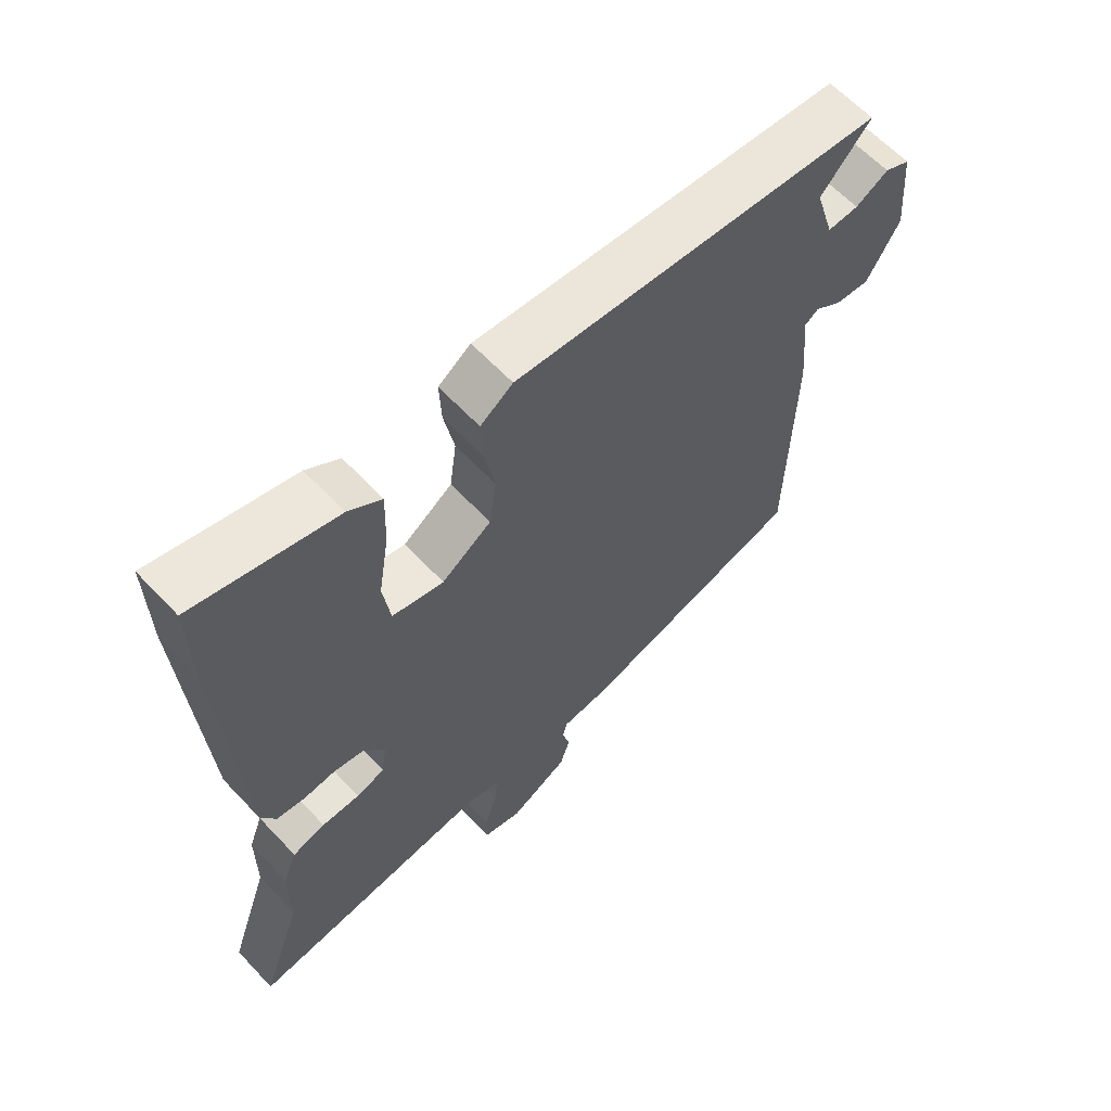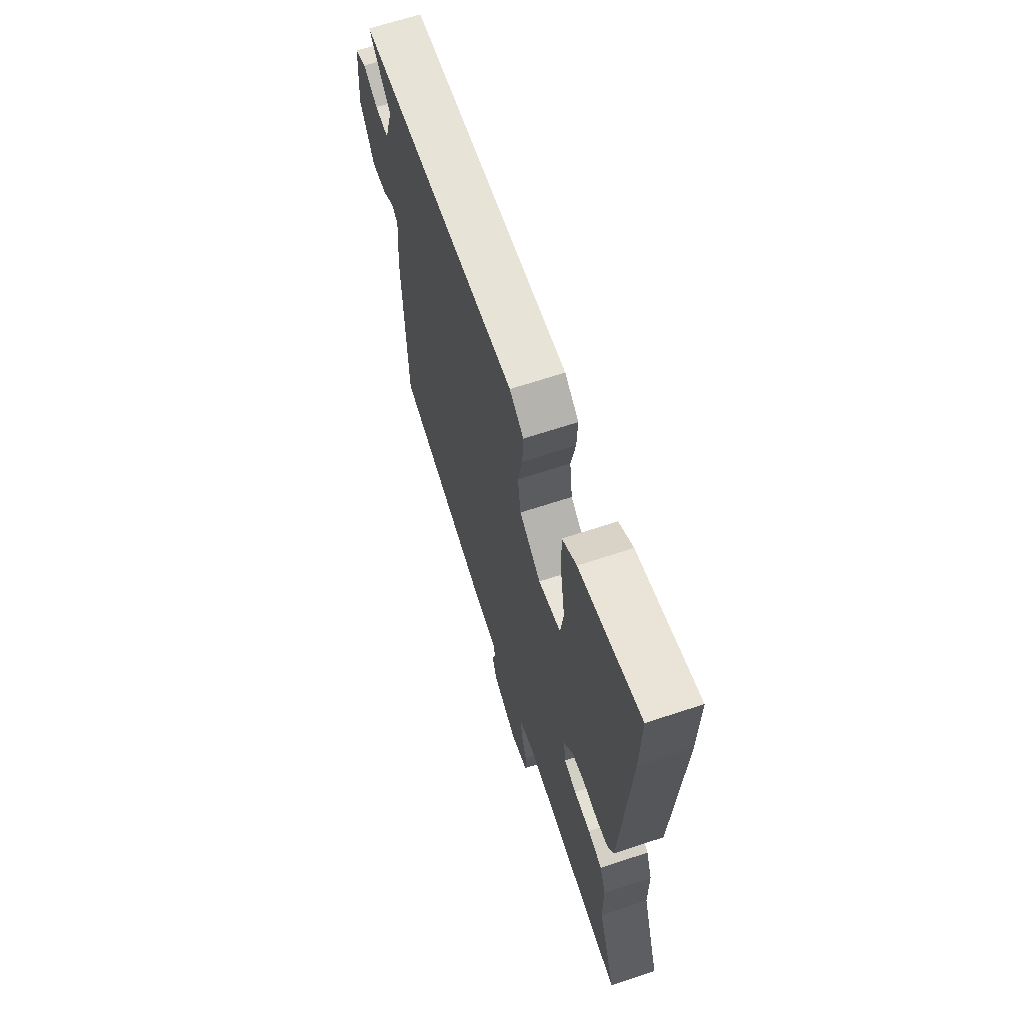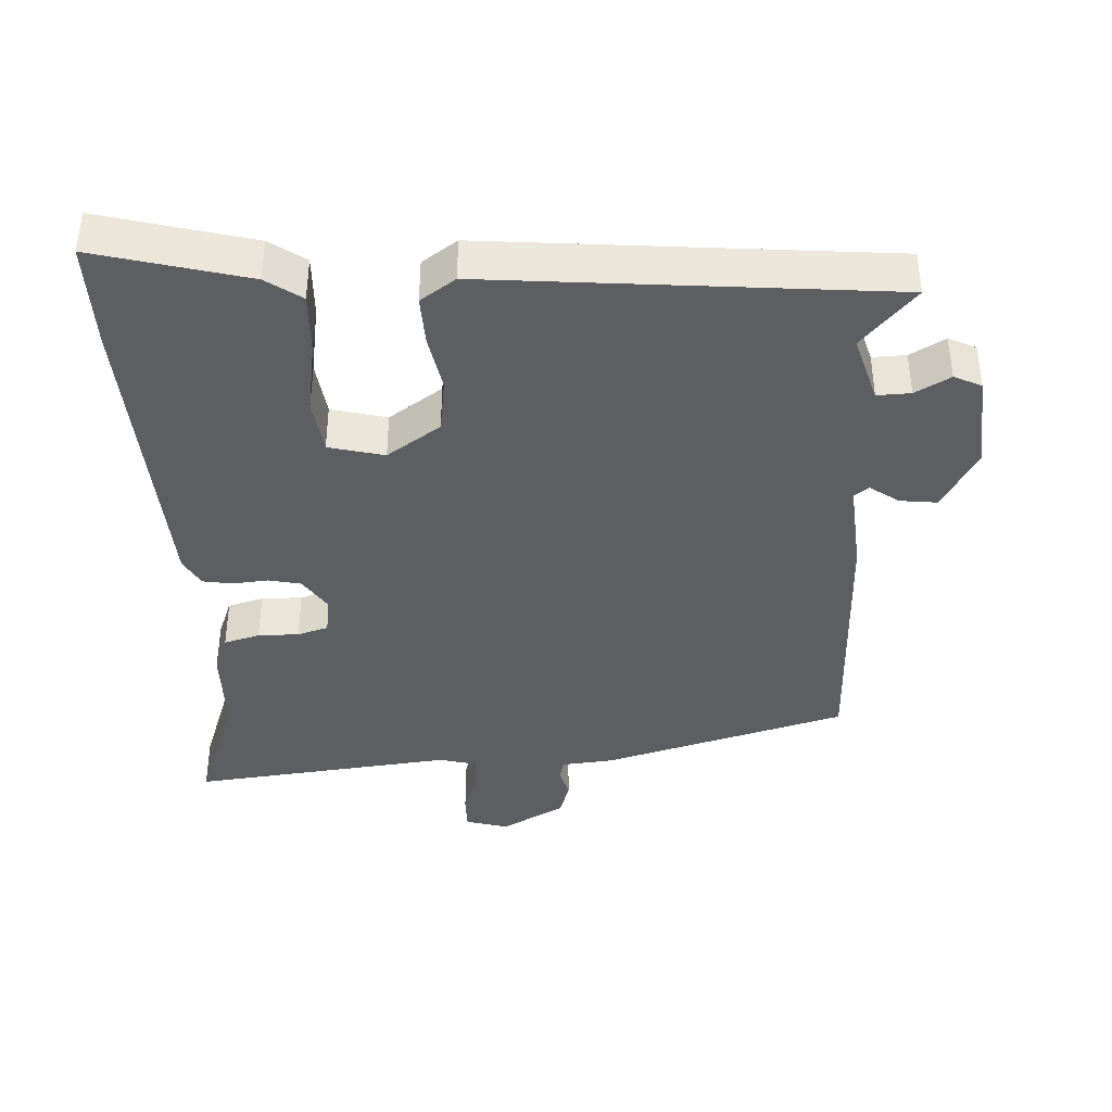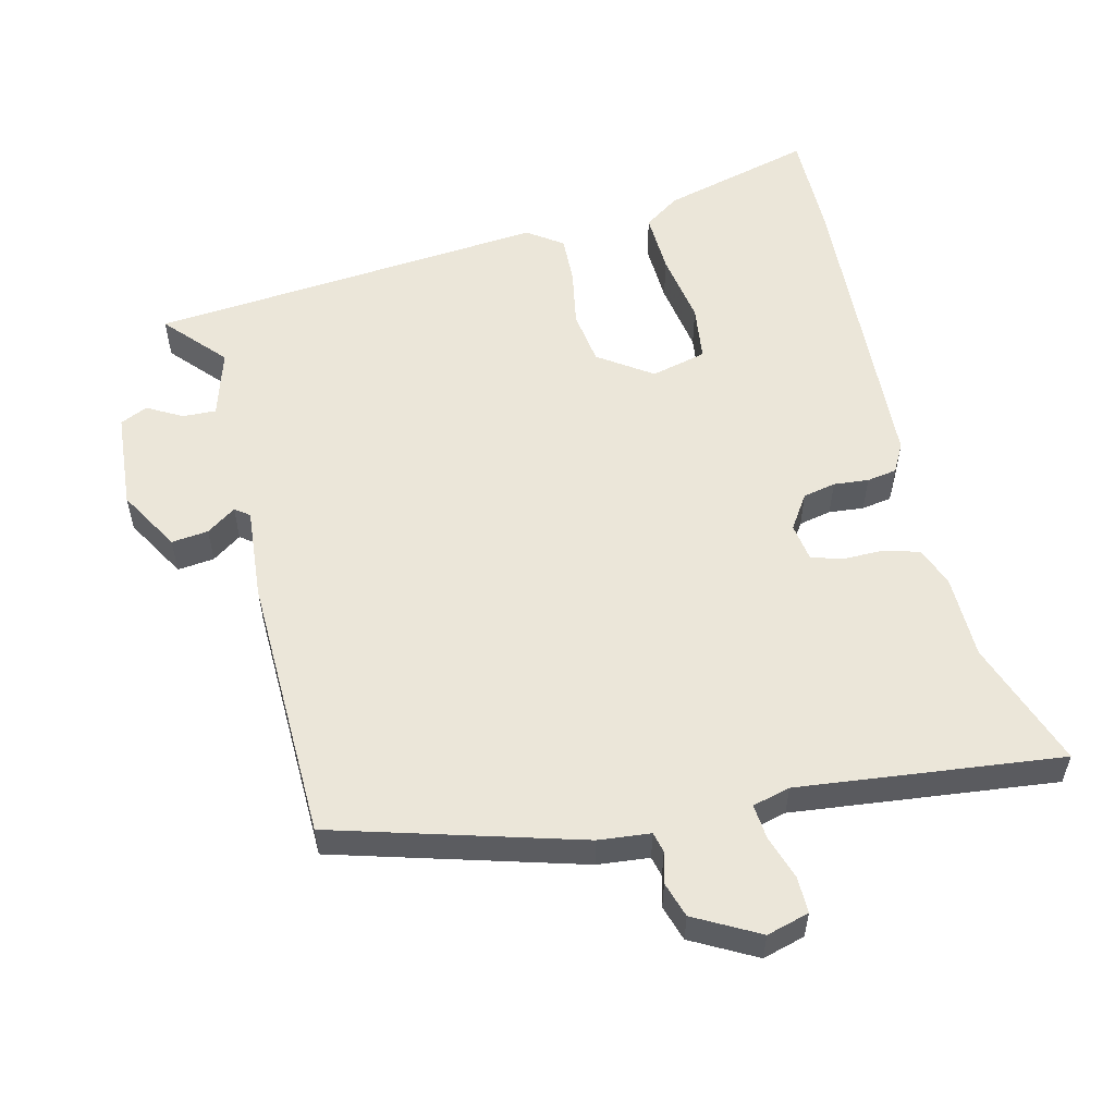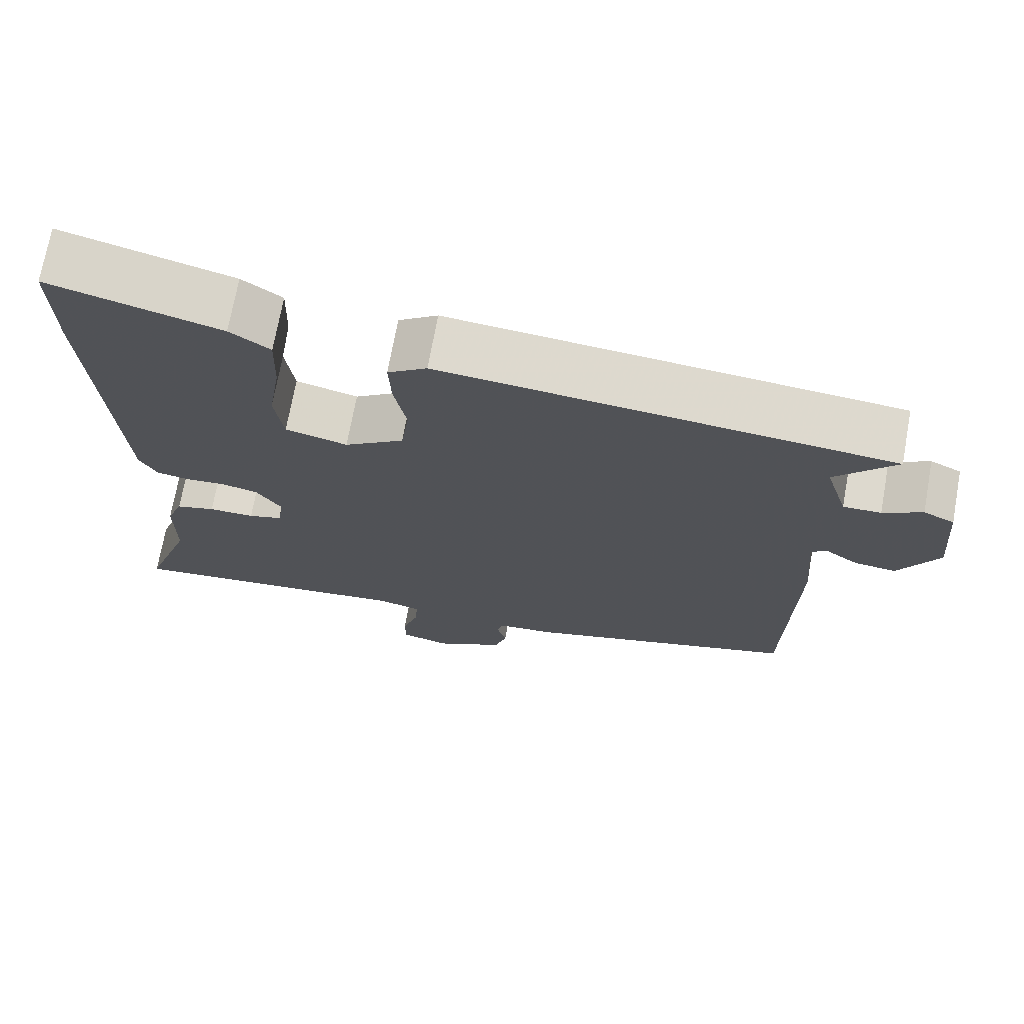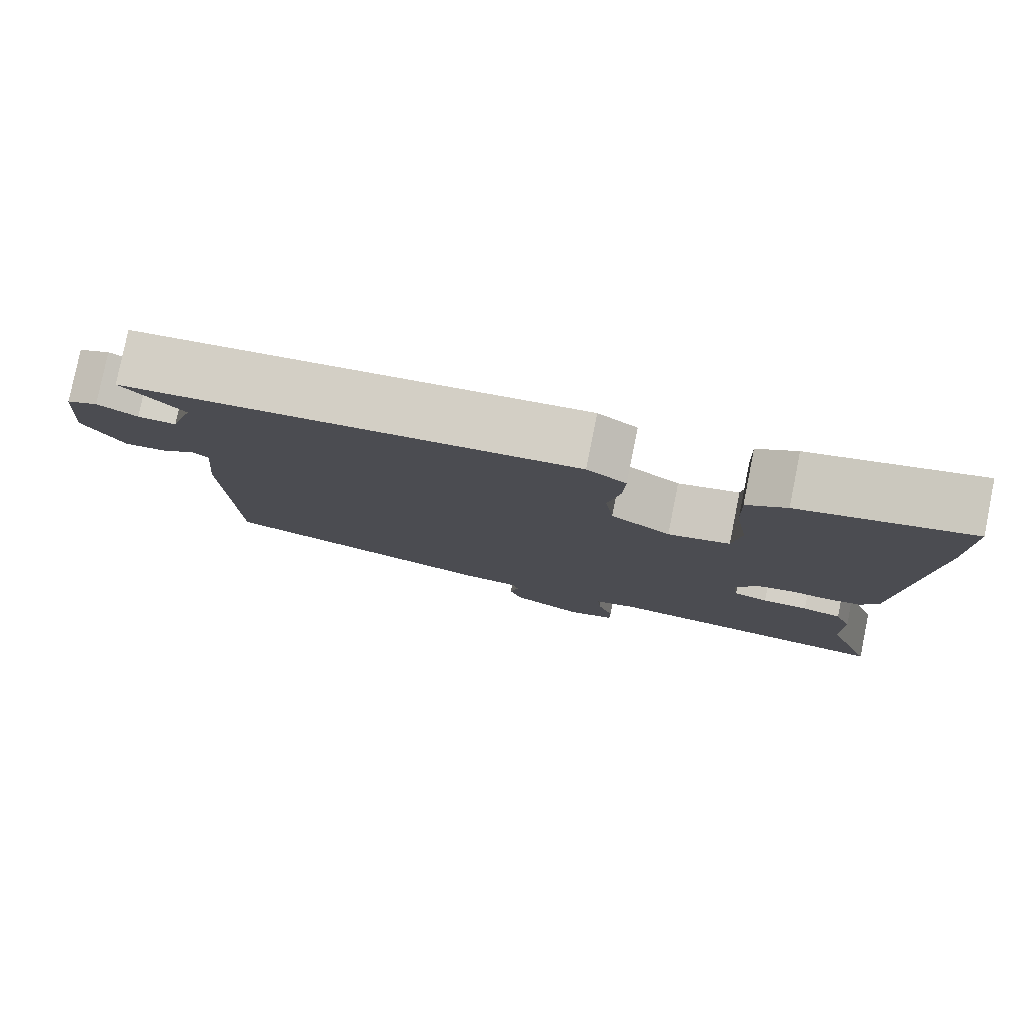
<metadata>
{"format":"obj","ext":"obj","renderer":"f3d","projection":"perspective","resolution":1024,"background":"white","views":[{"elev":62.7,"azim":-43.2,"up":"+Z"},{"elev":66.1,"azim":-108.4,"up":"+Z"},{"elev":-39.3,"azim":2.6,"up":"+Y"},{"elev":55.3,"azim":166.1,"up":"+Y"},{"elev":71.5,"azim":10.3,"up":"+Z"},{"elev":80.0,"azim":-168.6,"up":"+Z"}]}
</metadata>
<code>
v 0.549 0.07 0.476
v 0.471 0.07 0.388
v 0.501 0.07 0.289
v 0.55 0.07 0.291
v 0.601 0.07 0.32
v 0.641 0.07 0.301
v 0.653 0.07 0.158
v 0.601 0.07 0.067
v 0.547 0.07 0.073
v 0.504 0.07 0.103
v 0.483 0.07 0.087
v 0.495 0.07 -0.048
v 0.487 0.07 -0.441
v 0.129 0.07 -0.546
v 0.053 0.07 -0.554
v 0.046 0.07 -0.584
v 0.058 0.07 -0.629
v 0.042 0.07 -0.681
v -0.051 0.07 -0.732
v -0.113 0.07 -0.715
v -0.113 0.07 -0.662
v -0.092 0.07 -0.597
v -0.088 0.07 -0.546
v -0.143 0.07 -0.532
v -0.527 0.07 -0.577
v -0.462 0.07 -0.389
v -0.461 0.07 -0.266
v -0.439 0.07 -0.208
v -0.387 0.07 -0.193
v -0.327 0.07 -0.193
v -0.282 0.07 -0.179
v -0.274 0.07 -0.123
v -0.307 0.07 -0.073
v -0.355 0.07 -0.063
v -0.406 0.07 -0.068
v -0.45 0.07 -0.061
v -0.473 0.07 -0.019
v -0.499 0.07 0.436
v -0.501 0.07 0.594
v -0.279 0.07 0.536
v -0.227 0.07 0.5
v -0.23 0.07 0.409
v -0.247 0.07 0.302
v -0.236 0.07 0.22
v -0.155 0.07 0.2
v -0.077 0.07 0.254
v -0.066 0.07 0.334
v -0.082 0.07 0.419
v -0.085 0.07 0.49
v -0.034 0.07 0.526
v 0.549 0 0.476
v 0.471 0 0.388
v 0.501 0 0.289
v 0.55 0 0.291
v 0.601 0 0.32
v 0.641 0 0.301
v 0.653 0 0.158
v 0.601 0 0.067
v 0.547 0 0.073
v 0.504 0 0.103
v 0.483 0 0.087
v 0.495 0 -0.048
v 0.487 0 -0.441
v 0.129 0 -0.546
v 0.053 0 -0.554
v 0.046 0 -0.584
v 0.058 0 -0.629
v 0.042 0 -0.681
v -0.051 0 -0.732
v -0.113 0 -0.715
v -0.113 0 -0.662
v -0.092 0 -0.597
v -0.088 0 -0.546
v -0.143 0 -0.532
v -0.527 0 -0.577
v -0.462 0 -0.389
v -0.461 0 -0.266
v -0.439 0 -0.208
v -0.387 0 -0.193
v -0.327 0 -0.193
v -0.282 0 -0.179
v -0.274 0 -0.123
v -0.307 0 -0.073
v -0.355 0 -0.063
v -0.406 0 -0.068
v -0.45 0 -0.061
v -0.473 0 -0.019
v -0.499 0 0.436
v -0.501 0 0.594
v -0.279 0 0.536
v -0.227 0 0.5
v -0.23 0 0.409
v -0.247 0 0.302
v -0.236 0 0.22
v -0.155 0 0.2
v -0.077 0 0.254
v -0.066 0 0.334
v -0.082 0 0.419
v -0.085 0 0.49
v -0.034 0 0.526
f 47 48 49 50
f 46 47 50 1
f 45 46 1 2
f 40 41 42 43
f 40 43 44
f 39 40 44
f 38 39 44
f 37 38 44
f 34 35 36 37
f 33 34 37 44
f 32 33 44 45
f 27 28 29 30
f 26 27 30 31
f 24 25 26 31
f 23 24 31 32
f 19 20 21 22
f 19 22 23
f 16 17 18 19
f 15 16 19 23
f 11 12 13 14
f 11 14 15 23
f 7 8 9 10
f 5 6 7 10
f 4 5 10 11
f 3 4 11 23
f 23 32 45
f 2 3 23 45
f 100 99 98 97
f 51 100 97 96
f 52 51 96 95
f 93 92 91 90
f 94 93 90
f 94 90 89
f 94 89 88
f 94 88 87
f 87 86 85 84
f 94 87 84 83
f 95 94 83 82
f 80 79 78 77
f 81 80 77 76
f 81 76 75 74
f 82 81 74 73
f 72 71 70 69
f 73 72 69
f 69 68 67 66
f 73 69 66 65
f 64 63 62 61
f 73 65 64 61
f 60 59 58 57
f 60 57 56 55
f 61 60 55 54
f 73 61 54 53
f 95 82 73
f 95 73 53 52
f 1 51 52 2
f 2 52 53 3
f 3 53 54 4
f 4 54 55 5
f 5 55 56 6
f 6 56 57 7
f 7 57 58 8
f 8 58 59 9
f 9 59 60 10
f 10 60 61 11
f 11 61 62 12
f 12 62 63 13
f 13 63 64 14
f 14 64 65 15
f 15 65 66 16
f 16 66 67 17
f 17 67 68 18
f 18 68 69 19
f 19 69 70 20
f 20 70 71 21
f 21 71 72 22
f 22 72 73 23
f 23 73 74 24
f 24 74 75 25
f 25 75 76 26
f 26 76 77 27
f 27 77 78 28
f 28 78 79 29
f 29 79 80 30
f 30 80 81 31
f 31 81 82 32
f 32 82 83 33
f 33 83 84 34
f 34 84 85 35
f 35 85 86 36
f 36 86 87 37
f 37 87 88 38
f 38 88 89 39
f 39 89 90 40
f 40 90 91 41
f 41 91 92 42
f 42 92 93 43
f 43 93 94 44
f 44 94 95 45
f 45 95 96 46
f 46 96 97 47
f 47 97 98 48
f 48 98 99 49
f 49 99 100 50
f 50 100 51 1

</code>
